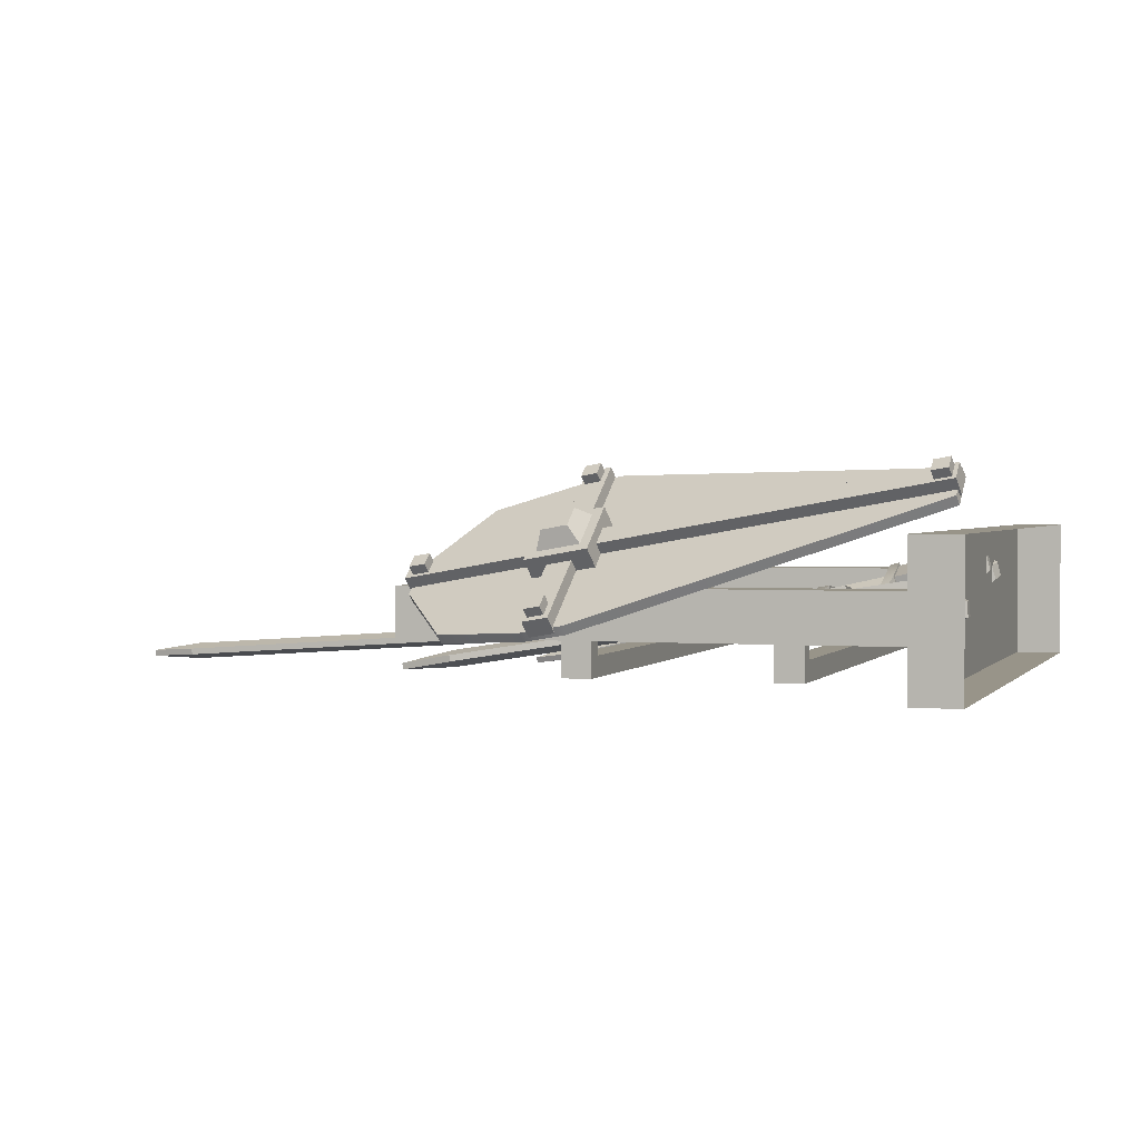
<metadata>
{"format":"obj","ext":"obj","renderer":"f3d","projection":"perspective","resolution":1024,"background":"white","views":[{"elev":1.7,"azim":-72.6,"up":"+Z"}]}
</metadata>
<code>
v -1.534 0.6165 -0.25
v -1.534 0.7368 -0.25
v 1.534 0.7368 -0.25
v 1.534 0.6165 -0.25
v -1.453 0.7368 -0.1641
v 1.453 0.7368 -0.1641
v 1.453 0.6165 -0.1641
v -1.453 0.6165 -0.1641
v -1.534 1.453 -0.25
v -1.534 1.573 -0.25
v 1.534 1.573 -0.25
v 1.534 1.453 -0.25
v -1.453 1.573 -0.1641
v 1.453 1.573 -0.1641
v 1.453 1.453 -0.1641
v -1.453 1.453 -0.1641
v 1.352 0.2085 0.1028
v 1.558 0.2085 0.1028
v 1.352 2.253 0.1028
v 1.558 2.253 0.1028
v 1.352 2.253 -0.1028
v 1.558 2.253 -0.1028
v 1.352 0.2085 -0.1028
v 1.558 0.2085 -0.1028
v -1.558 0.2085 0.1028
v -1.352 0.2085 0.1028
v -1.558 2.253 0.1028
v -1.352 2.253 0.1028
v -1.558 2.253 -0.1028
v -1.352 2.253 -0.1028
v -1.558 0.2085 -0.1028
v -1.352 0.2085 -0.1028
v -1.666 0 0.3173
v 1.666 0 0.3173
v -1.666 0.2085 0.3173
v 1.666 0.2085 0.3173
v -1.666 0.2085 -0.3173
v 1.666 0.2085 -0.3173
v -1.666 0 -0.3173
v 1.666 0 -0.3173
v 1.534 1.453 -0
v 1.534 1.573 -0
v 1.453 1.573 0
v 1.453 1.453 0
v 1.534 0.6165 -0
v 1.534 0.7368 -0
v 1.453 0.7368 0
v 1.453 0.6165 0
v -1.534 0.6165 0
v -1.534 0.7368 0
v -1.453 0.7368 0
v -1.453 0.6165 0
v -1.534 1.453 0
v -1.534 1.573 0
v -1.453 1.573 0
v -1.453 1.453 0
v -1.277 2.132 -0.1867
v -1.12 2.144 -0.198
v -1.278 2.128 -0.2127
v -1.122 2.14 -0.224
v -0.9872 0.6389 0.01685
v -0.9856 0.6432 0.04286
v -1.142 0.6309 0.0541
v -1.144 0.6266 0.02809
v -1.22 2.354 -0.2536
v -1.218 2.358 -0.2276
v -1.063 0.6406 0.06983
v -1.067 0.6292 0.001122
v -1.197 2.142 -0.171
v -1.201 2.13 -0.2397
v -1.093 0.2778 0.1316
v -0.9688 0.2874 0.1227
v -1.097 0.2664 0.06306
v -0.9728 0.2761 0.05418
v -1.116 0.5361 0.09018
v -0.9919 0.5458 0.0813
v -0.996 0.5344 0.01273
v -1.12 0.5248 0.02161
v -1.154 0.5354 0.1069
v -0.9522 0.5511 0.09245
v -0.9576 0.6107 0.08289
v -1.159 0.595 0.09735
v -1.165 0.579 0.00091
v -0.9632 0.5947 -0.01355
v -0.9579 0.5352 -0.003993
v -1.159 0.5194 0.01047
v -1.11 0.2632 0.05068
v -0.9605 0.2749 0.03992
v -0.9549 0.2907 0.1351
v -1.105 0.279 0.1459
v -1.106 0.2126 0.05879
v -0.956 0.2243 0.04803
v -0.9504 0.2401 0.1432
v -1.1 0.2284 0.154
v -1.059 0.1785 0.07744
v -0.9942 0.1836 0.07281
v -0.9904 0.1943 0.1374
v -1.055 0.1892 0.142
v -0.9366 0.6139 0.0912
v -1.179 0.595 0.1086
v -1.186 0.5758 -0.007407
v -0.9434 0.5947 -0.0248
v -0.9625 0.6561 0.08575
v -1.161 0.6406 0.09999
v -1.168 0.6213 -0.01602
v -0.9693 0.6368 -0.03025
v -0.8319 0.6459 -0.003468
v -0.8292 0.6534 0.04197
v -0.855 0.682 -0.00809
v -0.8523 0.6895 0.03735
v -1.297 0.6169 0.07554
v -1.3 0.6094 0.0301
v -1.281 0.6561 0.06809
v -1.283 0.6486 0.02264
v -1.114 0.4648 0.03123
v -1.11 0.4762 0.0998
v -0.9866 0.4859 0.09091
v -0.9906 0.4745 0.02234
v -1.111 0.4269 0.03731
v -1.107 0.4383 0.1059
v -0.9832 0.448 0.09699
v -0.9872 0.4366 0.02842
v -1.106 0.3735 0.04589
v -1.102 0.3848 0.1145
v -0.9784 0.3945 0.1056
v -0.9824 0.3831 0.037
v -1.103 0.3328 0.05241
v -1.098 0.3441 0.121
v -0.9747 0.3538 0.1121
v -0.9788 0.3424 0.04353
v 1.243 2.078 -0.2369
v 1.39 2.04 -0.1942
v 1.249 2.072 -0.262
v 1.395 2.034 -0.2192
v 0.9428 0.5999 0.04494
v 0.9372 0.6063 0.06995
v 0.7905 0.6447 0.02722
v 0.7961 0.6384 0.002217
v 1.388 2.263 -0.2793
v 1.383 2.269 -0.2543
v 0.8592 0.6308 0.06911
v 0.8741 0.6139 0.003056
v 1.312 2.064 -0.1951
v 1.327 2.048 -0.2611
v 0.6934 0.3041 0.1152
v 0.8093 0.2737 0.1489
v 0.7082 0.2873 0.04924
v 0.8241 0.2569 0.08298
v 0.7713 0.5508 0.0697
v 0.8872 0.5205 0.1034
v 0.902 0.5036 0.03752
v 0.7861 0.534 0.003777
v 0.7319 0.5638 0.0725
v 0.9206 0.5143 0.1274
v 0.9385 0.5712 0.117
v 0.7499 0.6206 0.06202
v 0.7707 0.597 -0.0307
v 0.9593 0.5476 0.02424
v 0.9414 0.4907 0.03472
v 0.7527 0.5401 -0.02022
v 0.6989 0.2872 0.03287
v 0.8392 0.2504 0.07375
v 0.8187 0.2738 0.1653
v 0.6783 0.3105 0.1244
v 0.6836 0.2389 0.04177
v 0.824 0.2021 0.08265
v 0.8035 0.2255 0.1742
v 0.6631 0.2623 0.1333
v 0.7082 0.1941 0.07515
v 0.7687 0.1782 0.09276
v 0.7548 0.194 0.1549
v 0.6943 0.2099 0.1372
v 0.9555 0.5686 0.1319
v 0.7286 0.6281 0.06585
v 0.7536 0.5996 -0.04567
v 0.9806 0.5402 0.02041
v 0.9482 0.6159 0.1182
v 0.7624 0.6645 0.06413
v 0.7874 0.6361 -0.04739
v 0.9732 0.5874 0.0067
v 1.089 0.5561 0.07862
v 1.08 0.5672 0.1223
v 1.082 0.5969 0.06661
v 1.073 0.608 0.1103
v 0.6417 0.6819 -0.005226
v 0.6515 0.6708 -0.04891
v 0.6716 0.713 -0.006465
v 0.6814 0.7019 -0.05015
v 0.768 0.4767 0.01432
v 0.7532 0.4936 0.08025
v 0.8691 0.4632 0.114
v 0.8839 0.4464 0.04807
v 0.7566 0.4406 0.02099
v 0.7418 0.4574 0.08692
v 0.8577 0.427 0.1207
v 0.8725 0.4102 0.05474
v 0.7405 0.3895 0.0304
v 0.7257 0.4063 0.09632
v 0.8416 0.376 0.1301
v 0.8564 0.3591 0.06415
v 0.7282 0.3506 0.03756
v 0.7134 0.3674 0.1035
v 0.8293 0.3371 0.1372
v 0.8441 0.3203 0.07131
v 0.4537 2.134 -0.2831
v 0.6071 2.142 -0.248
v 0.4598 2.128 -0.3082
v 0.6132 2.136 -0.2731
v 0.6132 0.6479 0.06557
v 0.6071 0.6536 0.09064
v 0.4537 0.6456 0.05553
v 0.4598 0.6399 0.03046
v 0.5365 2.35 -0.3402
v 0.5304 2.356 -0.3152
v 0.5255 0.6543 0.09366
v 0.5414 0.6392 0.02744
v 0.5255 2.143 -0.245
v 0.5414 2.128 -0.3112
v 0.4649 0.2962 0.1605
v 0.5861 0.3025 0.1882
v 0.4808 0.2812 0.0944
v 0.602 0.2875 0.1221
v 0.4649 0.5523 0.1022
v 0.5861 0.5587 0.1299
v 0.602 0.5436 0.06384
v 0.4808 0.5373 0.03611
v 0.4236 0.5534 0.1069
v 0.6209 0.5637 0.1521
v 0.6209 0.6227 0.1386
v 0.4236 0.6125 0.09349
v 0.446 0.5913 0.000534
v 0.6433 0.6016 0.04568
v 0.6433 0.5425 0.05912
v 0.446 0.5323 0.01397
v 0.4711 0.2776 0.07863
v 0.6179 0.2852 0.1122
v 0.5958 0.3061 0.204
v 0.449 0.2984 0.1704
v 0.4711 0.2274 0.09004
v 0.6179 0.2351 0.1236
v 0.5958 0.256 0.2154
v 0.449 0.2483 0.1818
v 0.5093 0.1934 0.1234
v 0.5726 0.1967 0.1378
v 0.5576 0.2108 0.2001
v 0.4943 0.2075 0.1856
v 0.6386 0.6259 0.1526
v 0.4014 0.6136 0.09833
v 0.4283 0.5881 -0.01347
v 0.6655 0.6005 0.04083
v 0.6171 0.6683 0.1378
v 0.4229 0.6582 0.09337
v 0.4498 0.6327 -0.01843
v 0.644 0.6428 0.02601
v 0.7677 0.6502 0.09184
v 0.7571 0.6602 0.1356
v 0.7483 0.6865 0.07892
v 0.7378 0.6965 0.1227
v 0.2992 0.6363 0.03084
v 0.3098 0.6264 -0.01296
v 0.3186 0.6746 0.02677
v 0.3291 0.6647 -0.01703
v 0.4808 0.4779 0.04963
v 0.4649 0.4929 0.1157
v 0.5861 0.4992 0.1435
v 0.602 0.4842 0.07736
v 0.4808 0.4403 0.05818
v 0.4649 0.4553 0.1243
v 0.5861 0.4616 0.152
v 0.602 0.4466 0.08591
v 0.4808 0.3873 0.07025
v 0.4649 0.4023 0.1363
v 0.5861 0.4086 0.1641
v 0.602 0.3936 0.09798
v 0.4808 0.347 0.07942
v 0.4649 0.362 0.1455
v 0.5861 0.3683 0.1732
v 0.602 0.3533 0.1072
v -0.4256 3.702 -0.2407
v -0.268 3.702 -0.2407
v -0.4256 3.7 -0.2671
v -0.268 3.7 -0.2671
v -0.268 0.8636 -0.0745
v -0.268 0.8654 -0.04815
v -0.4256 0.8654 -0.04815
v -0.4256 0.8636 -0.0745
v -0.3468 3.923 -0.2822
v -0.3468 3.925 -0.2559
v -0.3468 0.8669 -0.02653
v -0.3468 0.8622 -0.09613
v -0.3468 3.703 -0.2191
v -0.3468 3.698 -0.2887
v -0.4481 1.488 -0.0546
v -0.2455 1.488 -0.0546
v -0.2455 1.549 -0.0587
v -0.4481 1.549 -0.0587
v -0.4481 1.542 -0.1564
v -0.2455 1.542 -0.1564
v -0.2455 1.482 -0.1523
v -0.4481 1.482 -0.1523
v -0.225 1.549 -0.04879
v -0.4687 1.549 -0.04879
v -0.4687 1.541 -0.1663
v -0.225 1.541 -0.1663
v -0.2471 1.594 -0.05181
v -0.4466 1.594 -0.05181
v -0.4466 1.586 -0.1693
v -0.2471 1.586 -0.1693
v -0.1116 1.581 -0.1331
v -0.1116 1.584 -0.08705
v -0.1315 1.619 -0.1357
v -0.1315 1.622 -0.08964
v -0.582 1.584 -0.08705
v -0.582 1.581 -0.1331
v -0.5621 1.622 -0.08964
v -0.5621 1.619 -0.1357
v -0.268 1.516 -0.1188
v -0.268 1.517 -0.09241
v -0.3468 1.519 -0.07079
v -0.4256 1.517 -0.09241
v -0.4256 1.516 -0.1188
v -0.3468 1.514 -0.1404
v -0.409 0.2641 0.01434
v -0.2846 0.2641 0.01434
v -0.409 0.2593 -0.05513
v -0.2846 0.2593 -0.05513
v -0.409 0.7659 -0.01973
v -0.2846 0.7659 -0.01973
v -0.2846 0.7611 -0.0892
v -0.409 0.7611 -0.0892
v -0.4481 0.7668 -0.005616
v -0.2455 0.7668 -0.005616
v -0.2455 0.8272 -0.009719
v -0.4481 0.8272 -0.009719
v -0.4481 0.8206 -0.1074
v -0.2455 0.8206 -0.1074
v -0.2455 0.7602 -0.1033
v -0.4481 0.7602 -0.1033
v -0.4222 0.2584 -0.06861
v -0.2714 0.2584 -0.06861
v -0.2714 0.265 0.02782
v -0.4222 0.265 0.02782
v -0.4222 0.2071 -0.06513
v -0.2714 0.2071 -0.06513
v -0.2714 0.2137 0.03131
v -0.4222 0.2137 0.03131
v -0.3793 0.1677 -0.04688
v -0.3143 0.1677 -0.04688
v -0.3143 0.1721 0.01855
v -0.3793 0.1721 0.01855
v -0.225 0.8279 0.000186
v -0.4687 0.8279 0.000186
v -0.4687 0.8199 -0.1173
v -0.225 0.8199 -0.1173
v -0.2471 0.8724 -0.002833
v -0.4466 0.8724 -0.002833
v -0.4466 0.8644 -0.1203
v -0.2471 0.8644 -0.1203
v 0.01316 0.9419 -0.0897
v 0.01316 0.945 -0.04367
v -0.01724 0.9801 -0.09229
v -0.01724 0.9832 -0.04626
v -0.7068 0.945 -0.04367
v -0.7068 0.9419 -0.0897
v -0.6764 0.9832 -0.04626
v -0.6764 0.9801 -0.09229
v -0.409 0.6523 -0.08181
v -0.409 0.657 -0.01234
v -0.2846 0.657 -0.01234
v -0.2846 0.6523 -0.08181
v -0.409 0.337 -0.0604
v -0.409 0.3417 0.009066
v -0.2846 0.3417 0.009066
v -0.2846 0.337 -0.0604
v -0.2846 0.4115 0.004323
v -0.409 0.4115 0.004323
v -0.409 0.4068 -0.06514
v -0.2846 0.4068 -0.06514
v -0.2846 0.461 0.000962
v -0.409 0.461 0.000962
v -0.409 0.4563 -0.0685
v -0.2846 0.4563 -0.0685
v -0.2846 0.5188 -0.00296
v -0.409 0.5188 -0.00296
v -0.409 0.5141 -0.07242
v -0.2846 0.5141 -0.07242
v -0.2846 0.5916 -0.007907
v -0.409 0.5916 -0.007907
v -0.409 0.5869 -0.07737
v -0.2846 0.5869 -0.07737
v -1.876 0.003732 0.5191
v -1.79 0.003732 0.5771
v -1.615 2.191 0.1338
v -1.529 2.191 0.1918
v -1.574 2.175 0.07392
v -1.488 2.175 0.132
v -1.835 -0.01166 0.4592
v -1.75 -0.01166 0.5173
v -1.575 1.388 0.4151
v -1.544 1.648 0.3693
v -1.805 1.388 0.2596
v -1.774 1.648 0.2137
v -1.743 1.365 0.168
v -1.712 1.625 0.1222
v -1.513 1.365 0.3236
v -1.482 1.625 0.2777
v -1.606 1.428 0.3841
v -1.584 1.608 0.3524
v -1.743 1.608 0.2448
v -1.765 1.428 0.2765
v -1.671 1.479 0.4117
v -1.658 1.587 0.3927
v -1.753 1.587 0.3281
v -1.766 1.479 0.3471
v -1.248 1.458 0.5709
v -1.235 1.562 0.5526
v -2.071 1.458 0.01281
v -2.058 1.562 -0.005485
v -2.03 1.443 -0.04706
v -2.018 1.547 -0.06535
v -1.207 1.443 0.5111
v -1.195 1.547 0.4928
v -1.879 0.001781 0.457
v -1.731 0.001781 0.5573
v -2.025 1.584 -0.04861
v -1.208 1.584 0.5053
v -2.001 1.575 -0.08318
v -1.184 1.575 0.4708
v -1.856 -0.007108 0.4224
v -1.708 -0.007108 0.5227
v -2.046 1.409 -0.0178
v -1.229 1.409 0.5361
v -1.205 1.401 0.5016
v -2.022 1.401 -0.05237
v -1.448 2.164 0.1404
v -1.472 2.172 0.1749
v -1.596 2.164 0.04002
v -1.62 2.172 0.07459
v -1.231 1.942 0.3979
v -1.207 1.933 0.3633
v -1.916 1.942 -0.06703
v -1.893 1.933 -0.1016
v -1.546 2.172 0.1248
v -1.805 0.001781 0.5072
v -1.522 2.164 0.09019
v -1.782 -0.007108 0.4726
v -1.552 2.124 0.1334
v -1.798 0.06485 0.496
v -1.759 0.06485 0.5223
v -1.282 1.4 0.5025
v -1.262 1.566 0.4732
v -1.279 1.905 0.3747
v -1.487 2.124 0.1771
v -1.836 0.06485 0.4698
v -1.616 2.124 0.08958
v -1.877 1.905 -0.03086
v -1.975 1.566 -0.01
v -1.995 1.4 0.01922
v -1.593 2.115 0.05501
v -1.528 2.115 0.09878
v -1.774 0.05597 0.4615
v -1.813 0.05597 0.4352
v -1.971 1.391 -0.01535
v -1.951 1.557 -0.04457
v -1.854 1.896 -0.06543
v -1.464 2.115 0.1426
v -1.255 1.896 0.3401
v -1.239 1.557 0.4387
v -1.258 1.391 0.4679
v -1.735 0.05597 0.4877
v -2.071 1.488 0.05366
v -2.012 1.488 0.09402
v -2.063 1.554 0.04196
v -2.004 1.554 0.08232
v -2.042 1.546 0.009966
v -1.982 1.546 0.05032
v -2.05 1.48 0.02167
v -1.99 1.48 0.06202
v -1.345 1.488 0.5461
v -1.285 1.488 0.5865
v -1.337 1.554 0.5344
v -1.277 1.554 0.5748
v -1.315 1.546 0.5024
v -1.256 1.546 0.5428
v -1.323 1.48 0.5141
v -1.264 1.48 0.5545
v -1.883 0.02776 0.5571
v -1.823 0.02776 0.5975
v -1.875 0.09419 0.5454
v -1.815 0.09419 0.5858
v -1.853 0.08596 0.5134
v -1.793 0.08596 0.5538
v -1.861 0.01953 0.5251
v -1.801 0.01953 0.5655
v -1.635 2.102 0.1918
v -1.575 2.102 0.2321
v -1.627 2.168 0.1801
v -1.567 2.168 0.2204
v -1.605 2.16 0.1481
v -1.546 2.16 0.1884
v -1.613 2.093 0.1598
v -1.554 2.093 0.2001
v -1.713 0.7751 0.3709
v -1.947 0.9994 0.1544
v -1.425 0.9994 0.5084
v -1.936 0.906 0.1859
v -1.697 0.906 0.3479
v -1.458 0.906 0.5098
v -1.825 1.949 -0.006773
v -1.573 1.949 0.1642
v -1.32 1.949 0.3352
f 1 49 50 2
f 4 1 2 3
f 2 50 51 5
f 3 2 5 6
f 52 49 1 8
f 1 4 7 8
f 6 5 8 7
f 51 52 8 5
f 9 53 54 10
f 12 9 10 11
f 10 54 55 13
f 11 10 13 14
f 56 53 9 16
f 9 12 15 16
f 14 13 16 15
f 55 56 16 13
f 17 18 20 19
f 19 20 22 21
f 21 22 24 23
f 18 24 22 20
f 23 17 19 21
f 25 26 28 27
f 27 28 30 29
f 29 30 32 31
f 26 32 30 28
f 31 25 27 29
f 33 34 36 35
f 35 36 38 37
f 37 38 40 39
f 34 40 38 36
f 39 33 35 37
f 11 42 41 12
f 43 42 11 14
f 44 43 14 15
f 12 41 44 15
f 3 46 45 4
f 47 46 3 6
f 48 47 6 7
f 4 45 48 7
f 65 66 58 60
f 62 61 60 58
f 66 69 58
f 64 63 57 59
f 68 70 60 61
f 57 66 65 59
f 57 69 66
f 59 70 68 64
f 63 67 69 57
f 58 69 67 62
f 59 65 70
f 60 70 65
f 79 80 81 82
f 83 84 85 86
f 95 96 97 98
f 80 85 84 81
f 86 79 82 83
f 116 117 76 75
f 117 118 77 76
f 78 77 118 115
f 115 116 75 78
f 75 76 80 79
f 77 78 86 85
f 76 77 85 80
f 78 75 79 86
f 73 74 88 87
f 74 72 89 88
f 72 71 90 89
f 71 73 87 90
f 87 88 92 91
f 88 89 93 92
f 89 90 94 93
f 90 87 91 94
f 91 92 96 95
f 92 93 97 96
f 93 94 98 97
f 94 91 95 98
f 82 81 99 100
f 84 83 101 102
f 81 84 102 99
f 83 82 100 101
f 100 99 103 104
f 102 101 105 106
f 108 107 109 110
f 112 111 113 114
f 99 102 107 108
f 102 106 109 107
f 106 103 110 109
f 103 99 108 110
f 101 100 111 112
f 100 104 113 111
f 104 105 114 113
f 105 101 112 114
f 104 103 106 105
f 119 120 116 115
f 120 121 117 116
f 121 122 118 117
f 115 118 122 119
f 123 124 120 119
f 124 125 121 120
f 125 126 122 121
f 119 122 126 123
f 127 128 124 123
f 128 129 125 124
f 129 130 126 125
f 123 126 130 127
f 73 71 128 127
f 71 72 129 128
f 72 74 130 129
f 127 130 74 73
f 139 140 132 134
f 136 135 134 132
f 140 143 132
f 138 137 131 133
f 142 144 134 135
f 131 140 139 133
f 131 143 140
f 133 144 142 138
f 137 141 143 131
f 132 143 141 136
f 133 139 144
f 134 144 139
f 153 154 155 156
f 157 158 159 160
f 169 170 171 172
f 154 159 158 155
f 160 153 156 157
f 190 191 150 149
f 191 192 151 150
f 152 151 192 189
f 189 190 149 152
f 149 150 154 153
f 151 152 160 159
f 150 151 159 154
f 152 149 153 160
f 147 148 162 161
f 148 146 163 162
f 146 145 164 163
f 145 147 161 164
f 161 162 166 165
f 162 163 167 166
f 163 164 168 167
f 164 161 165 168
f 165 166 170 169
f 166 167 171 170
f 167 168 172 171
f 168 165 169 172
f 156 155 173 174
f 158 157 175 176
f 155 158 176 173
f 157 156 174 175
f 174 173 177 178
f 176 175 179 180
f 182 181 183 184
f 186 185 187 188
f 173 176 181 182
f 176 180 183 181
f 180 177 184 183
f 177 173 182 184
f 175 174 185 186
f 174 178 187 185
f 178 179 188 187
f 179 175 186 188
f 178 177 180 179
f 193 194 190 189
f 194 195 191 190
f 195 196 192 191
f 189 192 196 193
f 197 198 194 193
f 198 199 195 194
f 199 200 196 195
f 193 196 200 197
f 201 202 198 197
f 202 203 199 198
f 203 204 200 199
f 197 200 204 201
f 147 145 202 201
f 145 146 203 202
f 146 148 204 203
f 201 204 148 147
f 213 214 206 208
f 210 209 208 206
f 214 217 206
f 212 211 205 207
f 216 218 208 209
f 205 214 213 207
f 205 217 214
f 207 218 216 212
f 211 215 217 205
f 206 217 215 210
f 207 213 218
f 208 218 213
f 227 228 229 230
f 231 232 233 234
f 243 244 245 246
f 228 233 232 229
f 234 227 230 231
f 264 265 224 223
f 265 266 225 224
f 226 225 266 263
f 263 264 223 226
f 223 224 228 227
f 225 226 234 233
f 224 225 233 228
f 226 223 227 234
f 221 222 236 235
f 222 220 237 236
f 220 219 238 237
f 219 221 235 238
f 235 236 240 239
f 236 237 241 240
f 237 238 242 241
f 238 235 239 242
f 239 240 244 243
f 240 241 245 244
f 241 242 246 245
f 242 239 243 246
f 230 229 247 248
f 232 231 249 250
f 229 232 250 247
f 231 230 248 249
f 248 247 251 252
f 250 249 253 254
f 256 255 257 258
f 260 259 261 262
f 247 250 255 256
f 250 254 257 255
f 254 251 258 257
f 251 247 256 258
f 249 248 259 260
f 248 252 261 259
f 252 253 262 261
f 253 249 260 262
f 252 251 254 253
f 267 268 264 263
f 268 269 265 264
f 269 270 266 265
f 263 266 270 267
f 271 272 268 267
f 272 273 269 268
f 273 274 270 269
f 267 270 274 271
f 275 276 272 271
f 276 277 273 272
f 277 278 274 273
f 271 274 278 275
f 221 219 276 275
f 219 220 277 276
f 220 222 278 277
f 275 278 222 221
f 287 288 280 282
f 284 283 317 318
f 288 291 280
f 286 285 320 321
f 290 322 317 283
f 279 288 287 281
f 279 291 288
f 321 322 290 286
f 285 289 319 320
f 318 319 289 284
f 281 287 292
f 282 292 287
f 293 294 295 296
f 297 298 299 300
f 294 299 298 295
f 300 293 296 297
f 294 293 300 299
f 296 295 301 302
f 298 297 303 304
f 295 298 304 301
f 297 296 302 303
f 302 301 305 306
f 304 303 307 308
f 310 309 311 312
f 314 313 315 316
f 301 304 309 310
f 304 308 311 309
f 308 305 312 311
f 305 301 310 312
f 303 302 313 314
f 302 306 315 313
f 306 307 316 315
f 307 303 314 316
f 306 305 308 307
f 318 317 282 280
f 280 291 319 318
f 320 319 291 279
f 321 320 279 281
f 281 292 322 321
f 317 322 292 282
f 331 332 333 334
f 335 336 337 338
f 347 348 349 350
f 332 337 336 333
f 338 331 334 335
f 368 369 328 327
f 369 370 329 328
f 330 329 370 367
f 367 368 327 330
f 327 328 332 331
f 329 330 338 337
f 328 329 337 332
f 330 327 331 338
f 325 326 340 339
f 326 324 341 340
f 324 323 342 341
f 323 325 339 342
f 339 340 344 343
f 340 341 345 344
f 341 342 346 345
f 342 339 343 346
f 343 344 348 347
f 344 345 349 348
f 345 346 350 349
f 346 343 347 350
f 334 333 351 352
f 336 335 353 354
f 333 336 354 351
f 335 334 352 353
f 352 351 355 356
f 354 353 357 358
f 360 359 361 362
f 364 363 365 366
f 351 354 359 360
f 354 358 361 359
f 358 355 362 361
f 355 351 360 362
f 353 352 363 364
f 352 356 365 363
f 356 357 366 365
f 357 353 364 366
f 356 355 358 357
f 371 372 376 377
f 372 373 375 376
f 373 374 378 375
f 377 378 374 371
f 325 323 372 371
f 323 324 373 372
f 324 326 374 373
f 371 374 326 325
f 376 375 379 380
f 377 376 380 381
f 381 382 378 377
f 375 378 382 379
f 380 379 383 384
f 381 380 384 385
f 385 386 382 381
f 379 382 386 383
f 384 383 387 388
f 385 384 388 389
f 389 390 386 385
f 383 386 390 387
f 388 387 369 368
f 389 388 368 367
f 367 370 390 389
f 387 390 370 369
f 391 392 394 393
f 393 394 396 395
f 395 396 398 397
f 397 398 392 391
f 392 398 396 394
f 397 391 393 395
f 411 412 413 414
f 401 402 404 403
f 403 404 406 405
f 405 406 400 399
f 400 406 404 402
f 405 399 401 403
f 399 400 408 407
f 400 402 409 408
f 402 401 410 409
f 401 399 407 410
f 407 408 412 411
f 408 409 413 412
f 409 410 414 413
f 410 407 411 414
f 415 416 418 417
f 417 418 420 419
f 419 420 422 421
f 421 422 416 415
f 416 422 420 418
f 421 415 417 419
f 510 511 453 447
f 435 436 439 440
f 459 460 461 462 463 464 465
f 432 433 428 426
f 434 431 425 427
f 424 430 433 432
f 429 423 431 434
f 437 438 443 445
f 423 429 446 444
f 425 441 442 427
f 440 439 426 428
f 442 441 438 437
f 509 510 447 455
f 445 443 436 435
f 461 460 466 467 468 469 470
f 444 446 430 424
f 444 424 449 448
f 424 432 450 505 508 449
f 432 426 451 450
f 426 439 452 451
f 439 436 453 511 452
f 436 443 447 453
f 423 444 448 454
f 443 438 455 447
f 438 441 456 509 455
f 441 425 457 456
f 425 431 458 457
f 431 423 454 506 504 458
f 437 445 460 459
f 446 429 462 461
f 429 434 463 462
f 434 427 464 463
f 427 442 465 464
f 442 437 459 465
f 445 435 466 460
f 435 440 467 466
f 440 428 468 467
f 428 433 469 468
f 433 430 470 469
f 430 446 461 470
f 471 472 474 473
f 477 478 472 471
f 472 478 476 474
f 477 471 473 475
f 474 476 475 473
f 479 480 482 481
f 485 486 480 479
f 480 486 484 482
f 485 479 481 483
f 482 484 483 481
f 487 488 490 489
f 493 494 488 487
f 488 494 492 490
f 493 487 489 491
f 490 492 491 489
f 495 496 498 497
f 501 502 496 495
f 496 502 500 498
f 501 495 497 499
f 498 500 499 497
f 503 507 506 454 448
f 449 508 507 503 448
f 510 509 456 457 458 504 506 507
f 452 511 510 507 508 505 450 451

</code>
